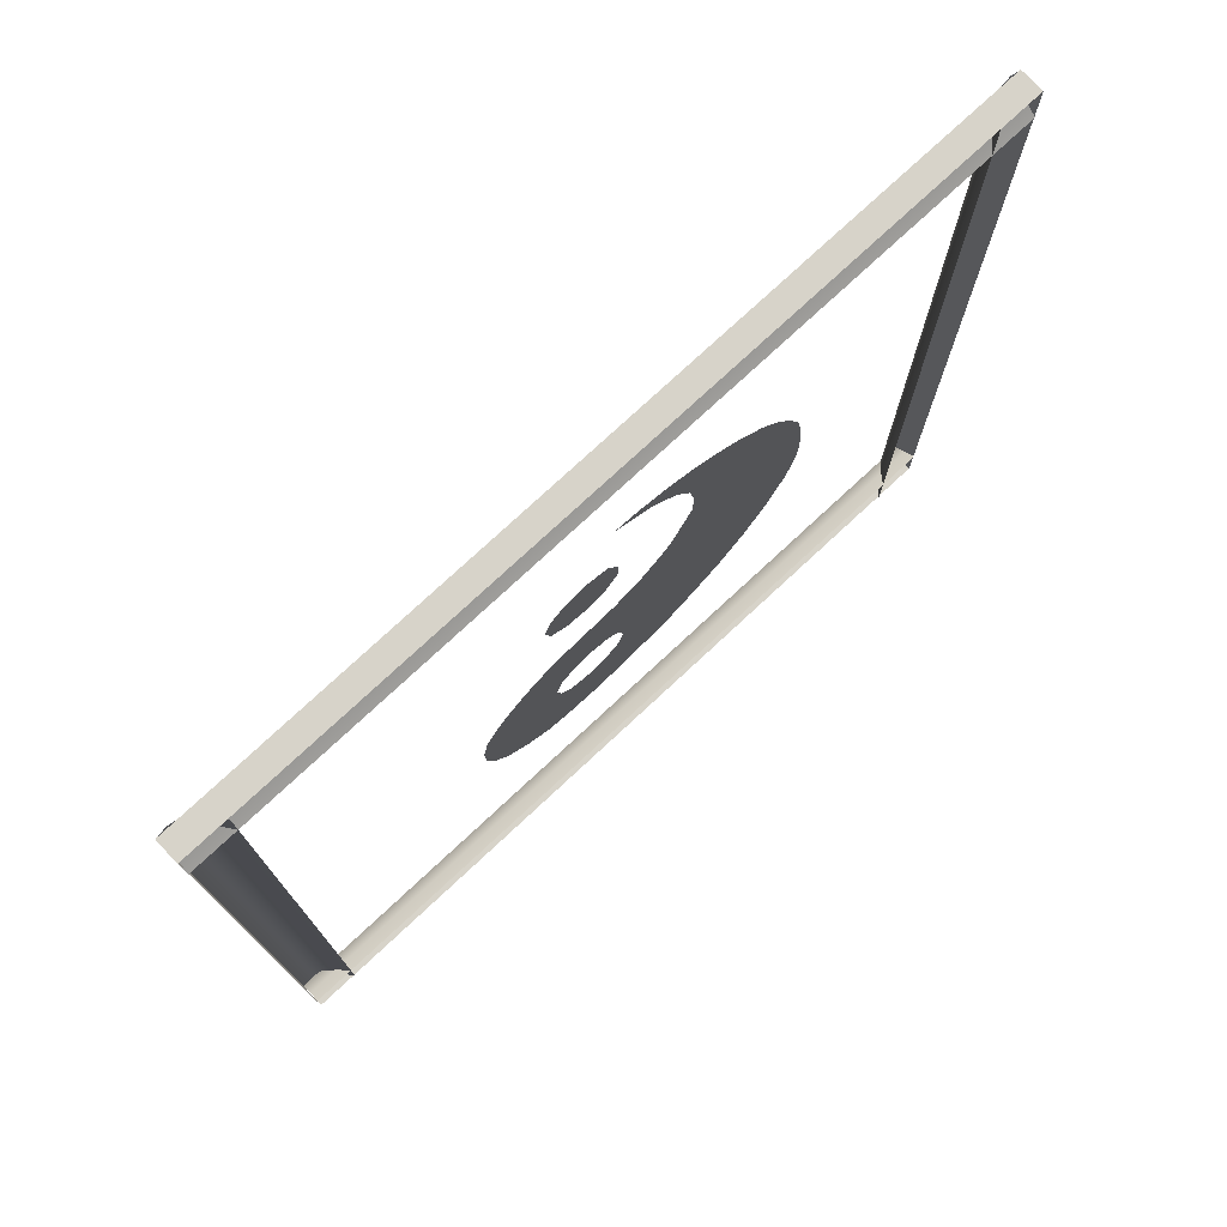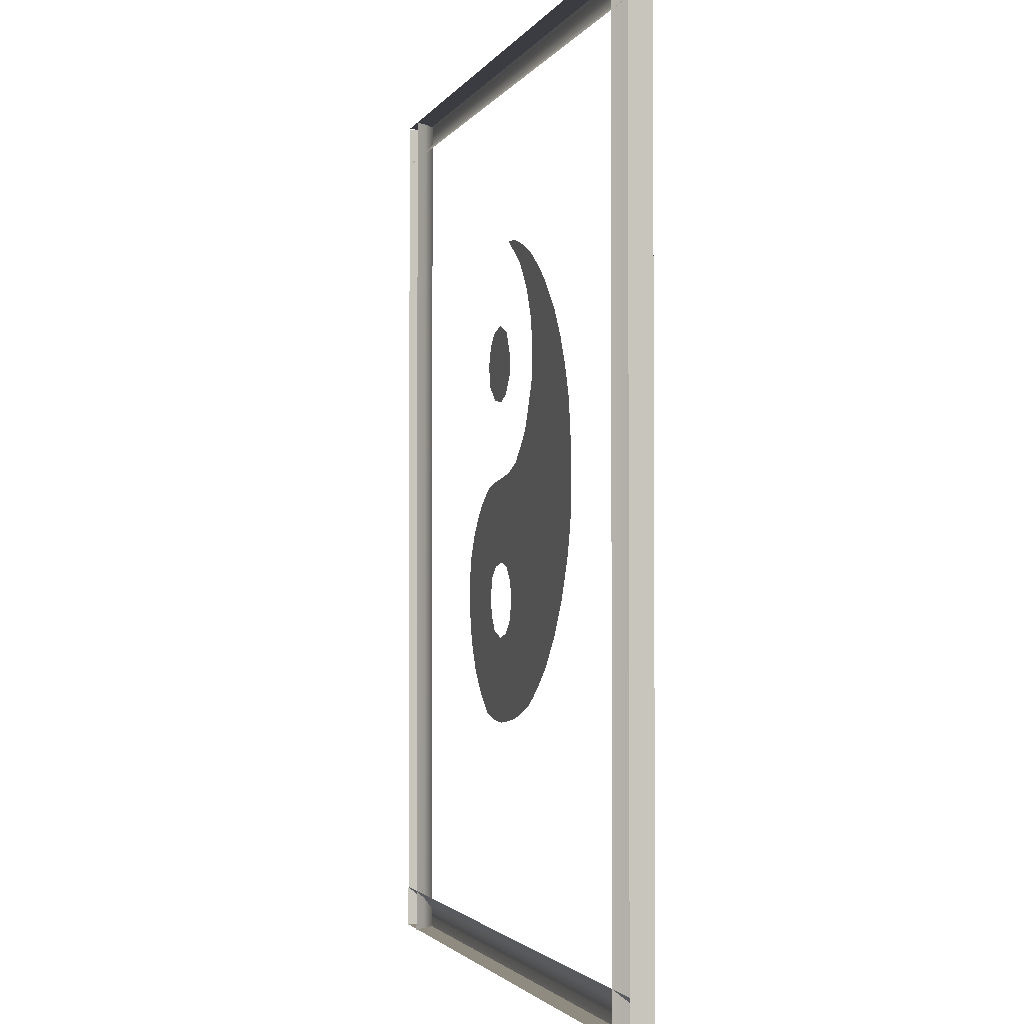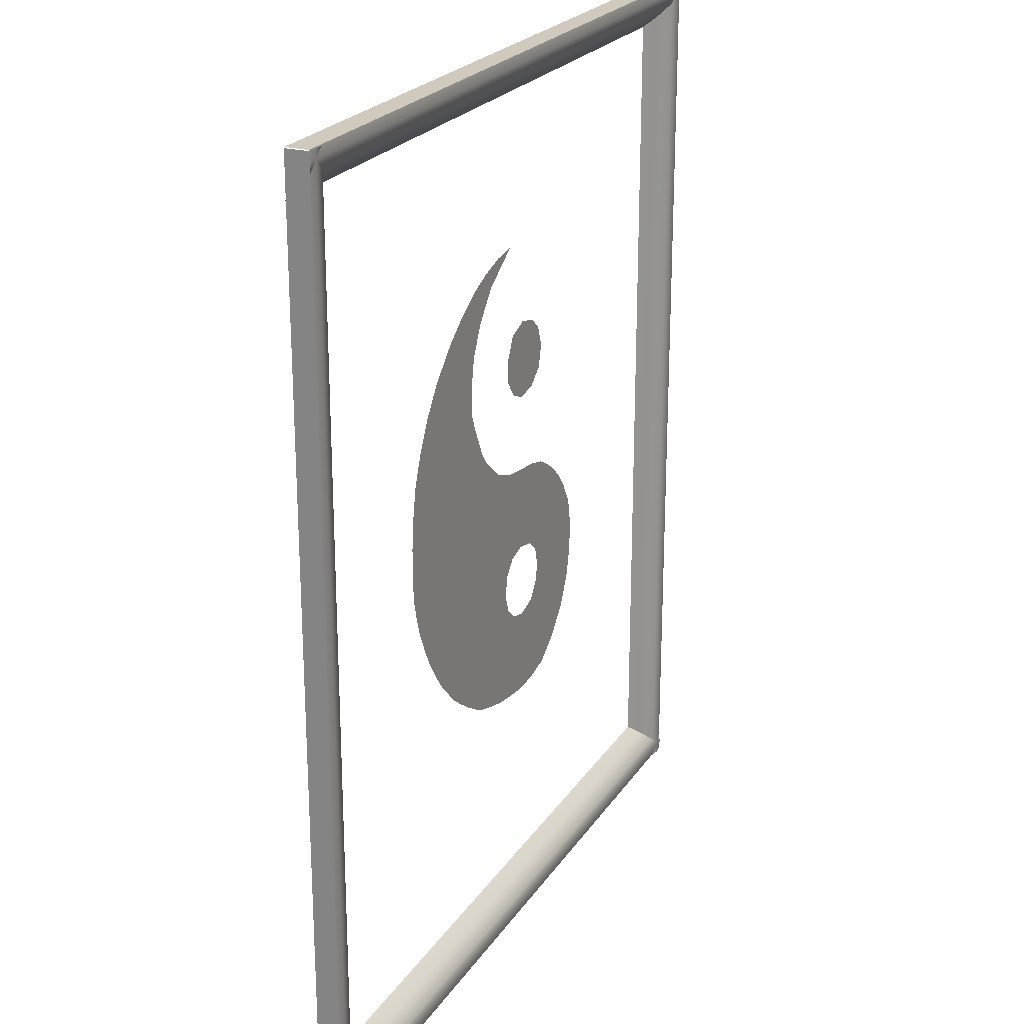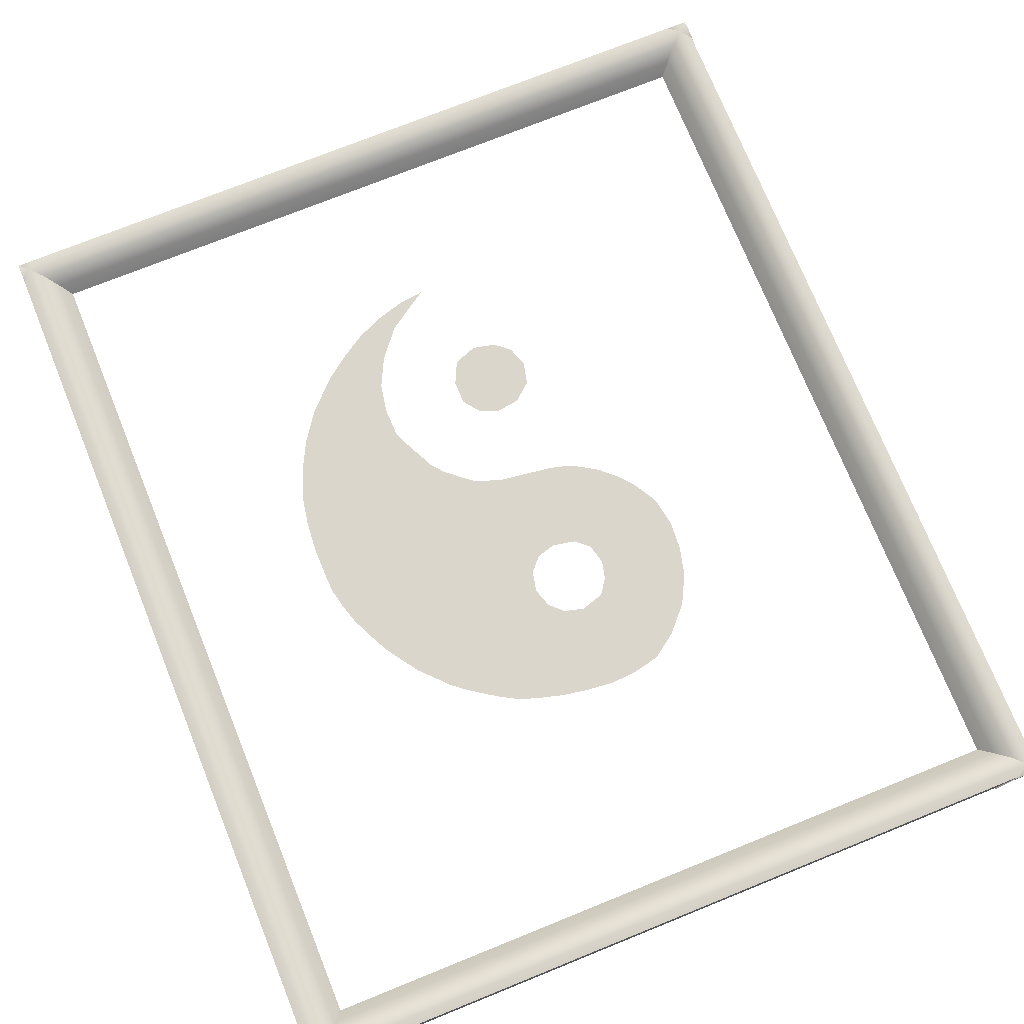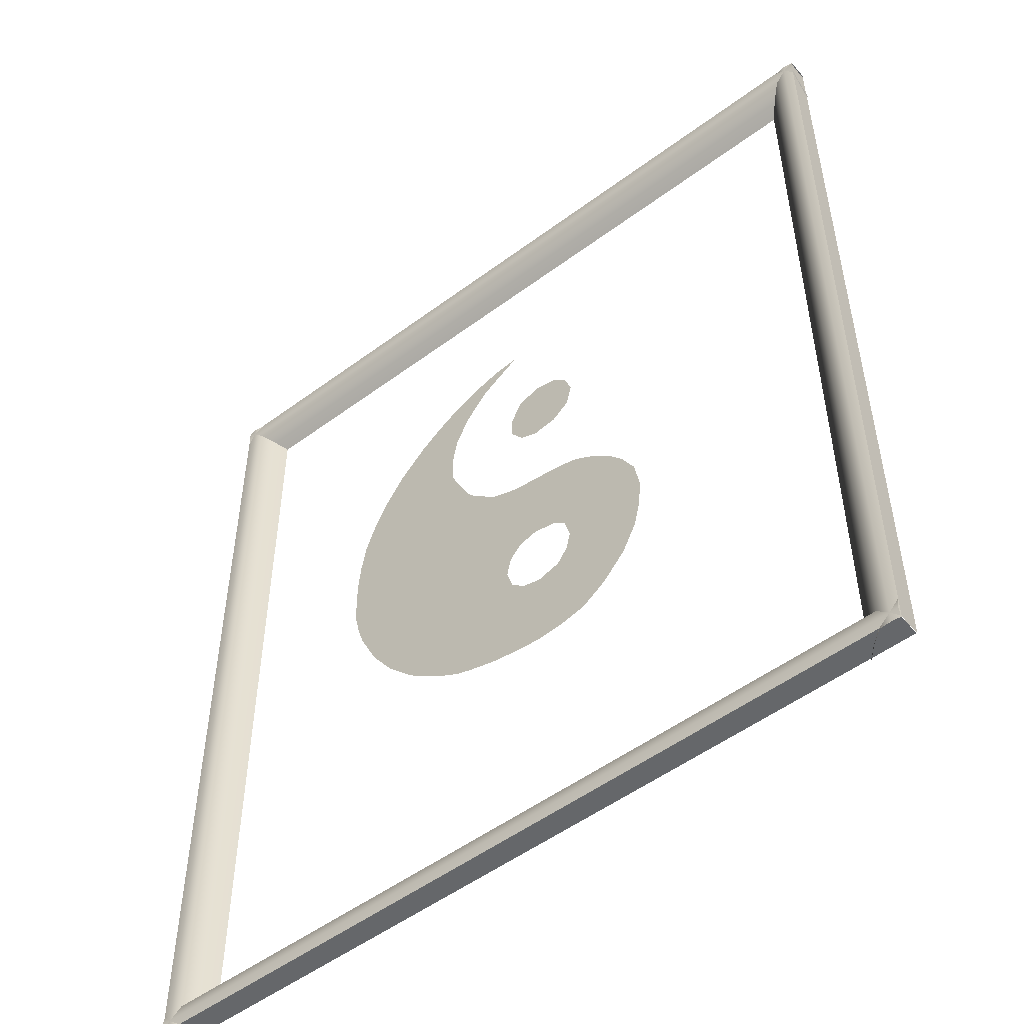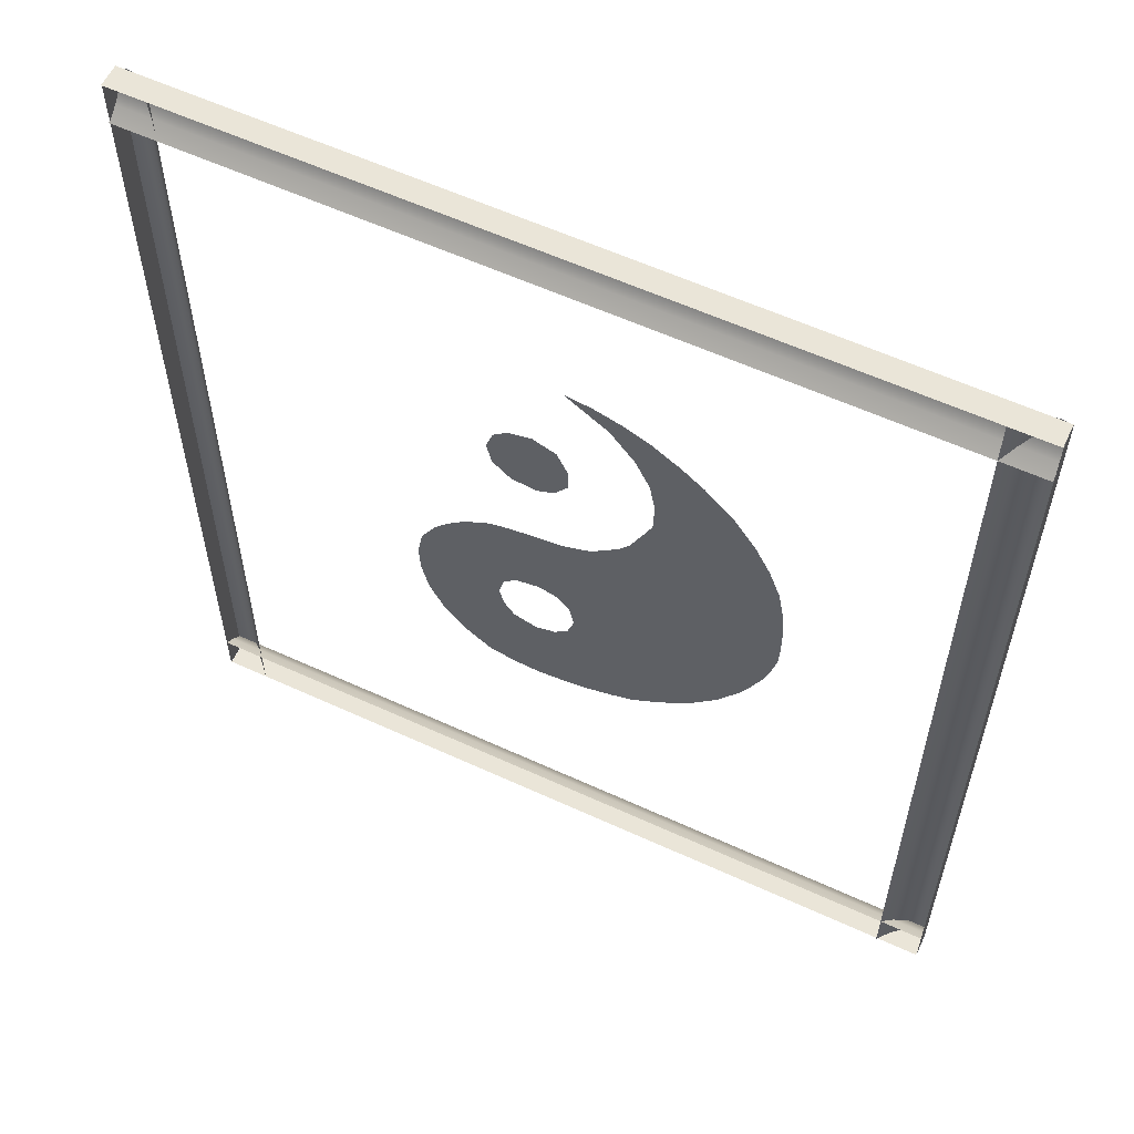
<metadata>
{"format":"obj","ext":"obj","renderer":"f3d","projection":"perspective","resolution":1024,"background":"white","views":[{"elev":76.4,"azim":137.1,"up":"+Y"},{"elev":-2.2,"azim":-105.8,"up":"+Y"},{"elev":23.0,"azim":-65.0,"up":"+Y"},{"elev":73.7,"azim":-22.0,"up":"+Z"},{"elev":-52.0,"azim":38.8,"up":"+Y"},{"elev":58.7,"azim":-154.6,"up":"+Y"}]}
</metadata>
<code>
g ying_1
v -3.505 0.2288 0.0714
v -3.267 0.4328 0.0714
v -3.513 0.4328 0.0714
v -3.267 0.7019 0.0714
v -3.513 0.7019 0.0714
v -3.267 0.9711 0.0714
v -3.489 0.9711 0.0714
v -3.267 1.24 0.0714
v -3.44 1.24 0.0714
v -3.34 1.509 0.0714
v -3.226 -0.5216 0.0714
v -3.143 -0.6438 0.0714
v -3.02 -0.3747 0.0714
v -3.299 -0.3747 0.0714
v -3.02 -0.1055 0.0714
v -3.405 -0.1463 0.0714
v -3.02 0.4328 0.0714
v -3.02 0.7019 0.0714
v -3.02 0.9711 0.0714
v -3.02 1.24 0.0714
v -3.02 1.509 0.0714
v -3.202 1.779 0.0714
v -3.02 1.779 0.0714
v -3.012 2.048 0.0714
v -3.012 -0.8315 0.0714
v -2.872 -0.9782 0.0714
v -2.774 -0.6438 0.0714
v -2.774 -0.3747 0.0714
v -2.774 -0.1055 0.0714
v -2.774 0.1636 0.0714
v -3.02 0.1636 0.0714
v -2.774 0.4328 0.0714
v -2.774 0.7019 0.0714
v -2.774 0.9711 0.0714
v -2.774 1.24 0.0714
v -2.774 1.509 0.0714
v -2.774 1.779 0.0714
v -2.774 2.048 0.0714
v -2.741 2.317 0.0714
v -2.774 -1.084 0.0714
v -2.65 -1.182 0.0714
v -2.528 -0.913 0.0714
v -2.528 -0.3747 0.0714
v -2.528 -0.1055 0.0714
v -2.528 0.1636 0.0714
v -2.528 0.4328 0.0714
v -2.528 0.7019 0.0714
v -2.528 0.9711 0.0714
v -2.528 1.24 0.0714
v -2.528 1.509 0.0714
v -2.528 1.779 0.0714
v -2.528 2.048 0.0714
v -2.528 2.317 0.0714
v -2.528 2.48 0.0714
v -2.487 -1.296 0.0714
v -2.347 -1.386 0.0714
v -2.281 -1.182 0.0714
v -2.281 -0.3747 0.0714
v -2.281 -0.1055 0.0714
v -2.281 0.1636 0.0714
v -2.281 0.4328 0.0714
v -2.281 0.7019 0.0714
v -2.281 0.9711 0.0714
v -2.241 1.24 0.0714
v -2.33 1.509 0.0714
v -2.338 1.779 0.0714
v -2.2 -1.468 0.0714
v -2.027 -1.525 0.0714
v -1.978 -1.321 0.0714
v -2.035 -1.182 0.0714
v -2.035 -0.913 0.0714
v -2.281 -0.913 0.0714
v -2.281 -0.6438 0.0714
v -2.035 -0.6438 0.0714
v -2.035 -0.3747 0.0714
v -2.035 -0.1055 0.0714
v -2.035 0.1636 0.0714
v -2.035 0.4328 0.0714
v -2.035 0.7019 0.0714
v -2.043 0.9711 0.0714
v -2.133 1.085 0.0714
v -2.28 1.387 0.0714
v -2.289 2.048 0.0714
v -2.157 2.317 0.0714
v -2.281 2.317 0.0714
v -1.789 -1.59 0.0714
v -1.789 -1.451 0.0714
v -1.789 -1.182 0.0714
v -1.789 -0.913 0.0714
v -1.642 -0.5216 0.0714
v -1.601 -0.3339 0.0714
v -1.789 -0.1055 0.0714
v -1.789 0.1636 0.0714
v -1.789 0.4328 0.0714
v -1.789 0.759 0.0714
v -1.919 0.8651 0.0714
v -2.035 2.741 0.0714
v -1.935 2.586 0.0714
v -1.789 2.814 0.0714
v -1.542 -1.631 0.0714
v -1.542 -1.451 0.0714
v -1.412 -1.011 0.0714
v -1.461 -0.8152 0.0714
v -1.583 -0.7009 0.0714
v -1.485 -0.2033 0.0714
v -1.542 0.1636 0.0714
v -1.542 0.4328 0.0714
v -1.542 0.6693 0.0714
v -1.542 2.847 0.0714
v -1.296 -1.655 0.0714
v -1.296 -1.451 0.0714
v -1.296 -1.182 0.0714
v -1.28 -0.8641 0.0714
v -1.312 -0.1544 0.0714
v -1.296 0.1636 0.0714
v -1.296 0.4328 0.0714
v -1.296 0.6367 0.0714
v -1.461 1.42 0.0714
v -1.296 1.354 0.0714
v -1.296 1.509 0.0714
v -1.583 1.583 0.0714
v -1.296 1.779 0.0714
v -1.583 1.795 0.0714
v -1.271 2.08 0.0714
v -1.485 1.999 0.0714
v -1.05 -1.639 0.0714
v -1.05 -1.451 0.0714
v -1.05 -1.182 0.0714
v -1.098 -0.1952 0.0714
v -1.05 0.1636 0.0714
v -1.05 0.4328 0.0714
v -1.05 0.6041 0.0714
v -1.074 1.387 0.0714
v -1.05 1.509 0.0714
v -1.05 1.779 0.0714
v -1.058 2.031 0.0714
v -0.8032 -1.582 0.0714
v -0.8032 -1.451 0.0714
v -0.8032 -1.182 0.0714
v -0.8929 -0.9048 0.0714
v -1.066 -0.7989 0.0714
v -0.9662 -0.6601 0.0714
v -0.7299 0.4898 0.0714
v -0.8521 0.5552 0.0714
v -0.9092 1.526 0.0714
v -0.8603 1.73 0.0714
v -0.9255 1.917 0.0714
v -0.5732 -1.419 0.0714
v -0.5568 -1.182 0.0714
v -0.5568 -0.913 0.0714
v -0.5568 -0.6438 0.0714
v -0.8032 0.1636 0.0714
v -0.4427 0.2696 0.0714
v -0.5895 0.4002 0.0714
v -0.3594 -1.182 0.0714
v -0.5568 -0.3747 0.0714
v -0.1393 -0.3747 0.0714
v -0.1882 -0.1055 0.0714
v -0.5568 -0.1055 0.0714
v -0.3186 0.1229 0.0714
v -3.462 0.04138 0.0714
v -2.528 -0.6438 0.0714
v -2.281 2.635 0.0714
v -0.9744 -0.3011 0.0714
v -0.9255 -0.4888 0.0714
v -0.2208 -0.913 0.0714
v -0.1556 -0.6438 0.0714
f 1 2 3
f 3 2 4
f 3 4 5
f 5 4 6
f 5 6 7
f 7 6 8
f 7 8 9
f 9 8 10
f 11 12 13
f 11 13 14
f 14 13 15
f 14 15 16
f 2 17 18
f 2 18 4
f 4 18 19
f 4 19 6
f 6 19 20
f 6 20 8
f 8 20 21
f 8 21 10
f 22 23 24
f 25 26 27
f 25 27 12
f 13 28 29
f 13 29 15
f 15 29 30
f 15 30 31
f 31 30 32
f 31 32 17
f 17 32 33
f 17 33 18
f 18 33 34
f 18 34 19
f 19 34 35
f 19 35 20
f 20 35 36
f 20 36 21
f 21 36 37
f 21 37 23
f 23 37 38
f 23 38 24
f 24 38 39
f 40 41 42
f 40 42 26
f 28 43 44
f 28 44 29
f 29 44 45
f 29 45 30
f 30 45 46
f 30 46 32
f 32 46 47
f 32 47 33
f 33 47 48
f 33 48 34
f 34 48 49
f 34 49 35
f 35 49 50
f 35 50 36
f 36 50 51
f 36 51 37
f 37 51 52
f 37 52 38
f 38 52 53
f 38 53 39
f 39 53 54
f 55 56 57
f 55 57 41
f 43 58 59
f 43 59 44
f 44 59 60
f 44 60 45
f 45 60 61
f 45 61 46
f 46 61 62
f 46 62 47
f 47 62 63
f 47 63 48
f 48 63 64
f 48 64 49
f 50 65 66
f 50 66 51
f 67 68 69
f 56 70 57
f 57 70 71
f 57 71 72
f 73 74 75
f 73 75 58
f 58 75 76
f 58 76 59
f 59 76 77
f 59 77 60
f 60 77 78
f 60 78 61
f 61 78 79
f 61 79 62
f 62 79 80
f 62 80 63
f 63 80 81
f 63 81 64
f 64 81 82
f 83 84 85
f 68 86 87
f 68 87 69
f 69 87 88
f 69 88 70
f 70 88 89
f 70 89 71
f 74 90 91
f 74 91 75
f 75 91 92
f 75 92 76
f 76 92 93
f 76 93 77
f 77 93 94
f 77 94 78
f 79 95 96
f 79 96 80
f 97 98 99
f 86 100 101
f 86 101 87
f 87 101 102
f 87 102 88
f 88 102 103
f 88 103 89
f 89 103 104
f 91 105 92
f 92 105 106
f 92 106 93
f 93 106 107
f 93 107 94
f 94 107 108
f 94 108 95
f 98 109 99
f 100 110 111
f 100 111 101
f 101 111 112
f 101 112 102
f 102 112 113
f 102 113 103
f 105 114 115
f 105 115 106
f 106 115 116
f 106 116 107
f 107 116 117
f 107 117 108
f 118 119 120
f 118 120 121
f 121 120 122
f 121 122 123
f 123 122 124
f 123 124 125
f 110 126 127
f 110 127 111
f 111 127 128
f 111 128 112
f 114 129 130
f 114 130 115
f 115 130 131
f 115 131 116
f 116 131 132
f 116 132 117
f 119 133 134
f 119 134 120
f 120 134 135
f 120 135 122
f 122 135 136
f 122 136 124
f 126 137 138
f 126 138 127
f 127 138 139
f 127 139 128
f 128 139 140
f 128 140 141
f 141 140 142
f 131 143 144
f 131 144 132
f 133 145 134
f 134 145 146
f 134 146 135
f 135 146 147
f 135 147 136
f 137 148 138
f 138 148 149
f 138 149 139
f 139 149 150
f 139 150 140
f 140 150 151
f 140 151 142
f 152 153 154
f 152 154 143
f 148 155 149
f 156 157 158
f 156 158 159
f 159 158 160
f 159 160 153
f 15 31 161
f 15 161 16
f 31 17 2
f 21 23 22
f 21 22 10
f 27 28 13
f 27 13 12
f 42 162 27
f 42 27 26
f 162 43 28
f 162 28 27
f 57 72 42
f 57 42 41
f 72 73 162
f 72 162 42
f 73 58 43
f 73 43 162
f 66 83 52
f 66 52 51
f 83 85 53
f 83 53 52
f 85 163 54
f 85 54 53
f 67 69 70
f 67 70 56
f 71 74 73
f 71 73 72
f 82 49 64
f 84 163 85
f 89 74 71
f 94 95 79
f 94 79 78
f 128 141 113
f 128 113 112
f 164 152 130
f 164 130 129
f 152 143 131
f 152 131 130
f 151 156 165
f 151 165 142
f 156 159 164
f 156 164 165
f 159 153 152
f 159 152 164
f 155 166 150
f 155 150 149
f 166 167 151
f 166 151 150
f 167 157 156
f 167 156 151
f 98 97 163
f 98 163 84
f 104 90 74
f 104 74 89
f 31 2 1
f 31 1 161
f 82 65 50
f 82 50 49
g cadre_2
v -5.272 4.6 -0.00601
v -5.272 -3.987 -0.00601
v -5.272 -3.987 0.09804
v -5.272 4.6 0.09804
v -5.272 -3.987 0.2021
v -5.272 4.6 0.2021
v -5.188 -3.987 0.2156
v -5.188 4.6 0.2156
v -5.077 -3.987 0.2021
v -5.077 4.6 0.2021
v -4.96 -3.987 0.09387
v -4.96 4.6 0.09387
v -4.867 -3.987 -0.01433
v -4.867 4.6 -0.01433
f 168 169 170
f 168 170 171
f 171 170 172
f 171 172 173
f 173 172 174
f 173 174 175
f 175 174 176
f 175 176 177
f 177 176 178
f 177 178 179
f 179 178 180
f 179 180 181
g cadre_1_3
v 2.137 -3.987 -0.00601
v 2.137 4.6 -0.00601
v 2.137 4.6 0.09804
v 2.137 -3.987 0.09804
v 2.137 4.6 0.2021
v 2.137 -3.987 0.2021
v 2.053 4.6 0.2156
v 2.053 -3.987 0.2156
v 1.943 4.6 0.2021
v 1.943 -3.987 0.2021
v 1.826 4.6 0.09387
v 1.826 -3.987 0.09387
v 1.733 4.6 -0.01433
v 1.733 -3.987 -0.01433
f 182 183 184
f 182 184 185
f 185 184 186
f 185 186 187
f 187 186 188
f 187 188 189
f 189 188 190
f 189 190 191
f 191 190 192
f 191 192 193
f 193 192 194
f 193 194 195
g cadre_2_4
v -5.269 -3.977 -0.00601
v 2.131 -3.977 -0.00601
v 2.131 -3.977 0.09804
v -5.269 -3.977 0.09804
v 2.131 -3.977 0.2021
v -5.269 -3.977 0.2021
v 2.131 -3.893 0.2156
v -5.269 -3.893 0.2156
v 2.131 -3.783 0.2021
v -5.269 -3.783 0.2021
v 2.131 -3.666 0.09387
v -5.269 -3.666 0.09387
v 2.131 -3.573 -0.01433
v -5.269 -3.573 -0.01433
f 196 197 198
f 196 198 199
f 199 198 200
f 199 200 201
f 201 200 202
f 201 202 203
f 203 202 204
f 203 204 205
f 205 204 206
f 205 206 207
f 207 206 208
f 207 208 209
g cadre_3_5
v 2.146 4.608 -0.00601
v -5.269 4.608 -0.00601
v -5.269 4.608 0.09804
v 2.146 4.608 0.09804
v -5.269 4.608 0.2021
v 2.146 4.608 0.2021
v -5.269 4.524 0.2156
v 2.146 4.524 0.2156
v -5.269 4.414 0.2021
v 2.146 4.414 0.2021
v -5.269 4.297 0.09387
v 2.146 4.297 0.09387
v -5.269 4.204 -0.01433
v 2.146 4.204 -0.01433
f 210 211 212
f 210 212 213
f 213 212 214
f 213 214 215
f 215 214 216
f 215 216 217
f 217 216 218
f 217 218 219
f 219 218 220
f 219 220 221
f 221 220 222
f 221 222 223

</code>
